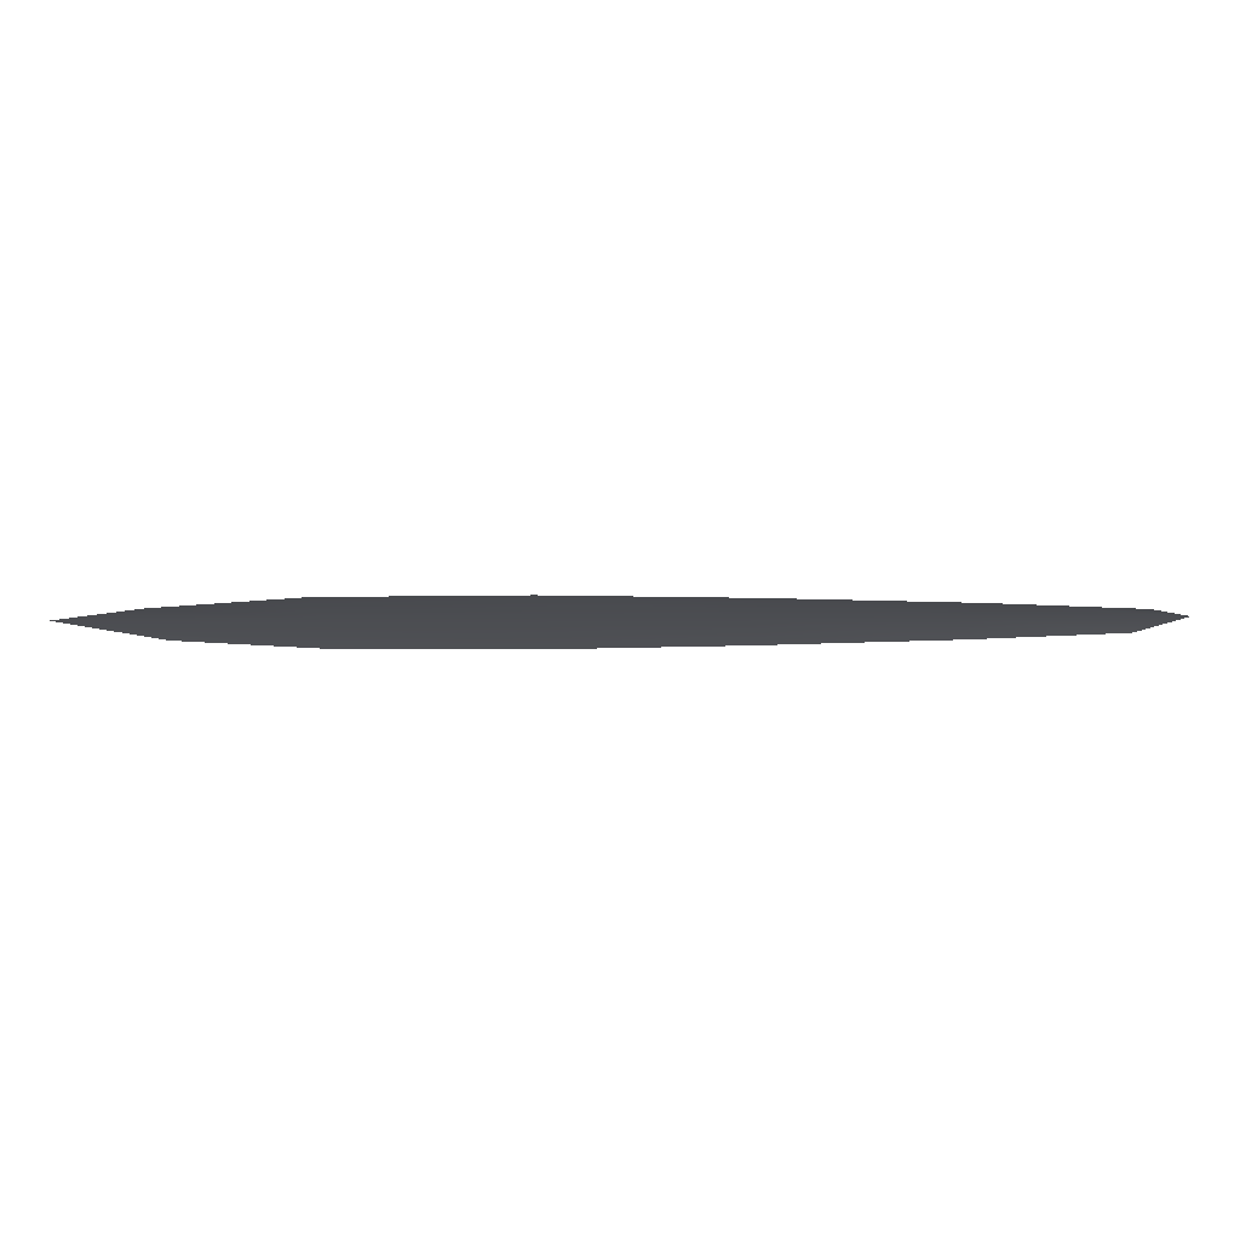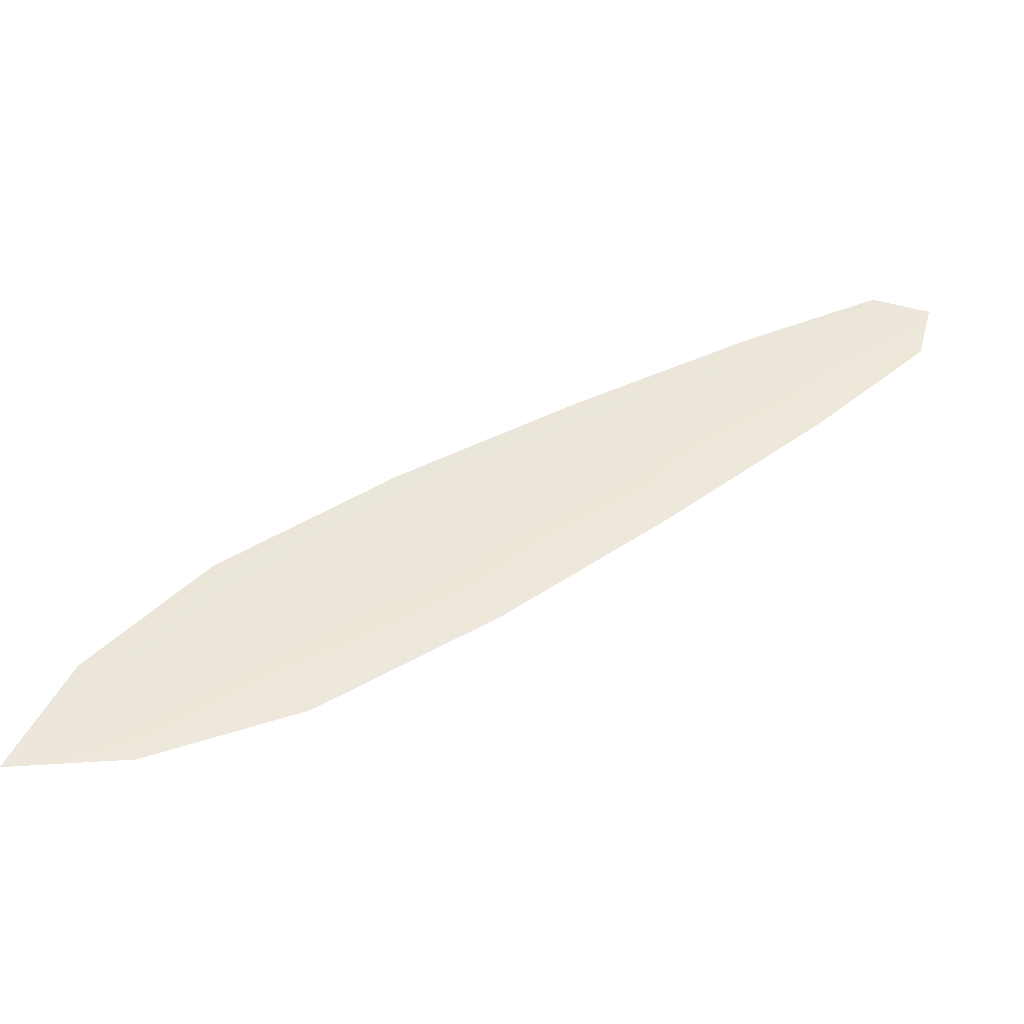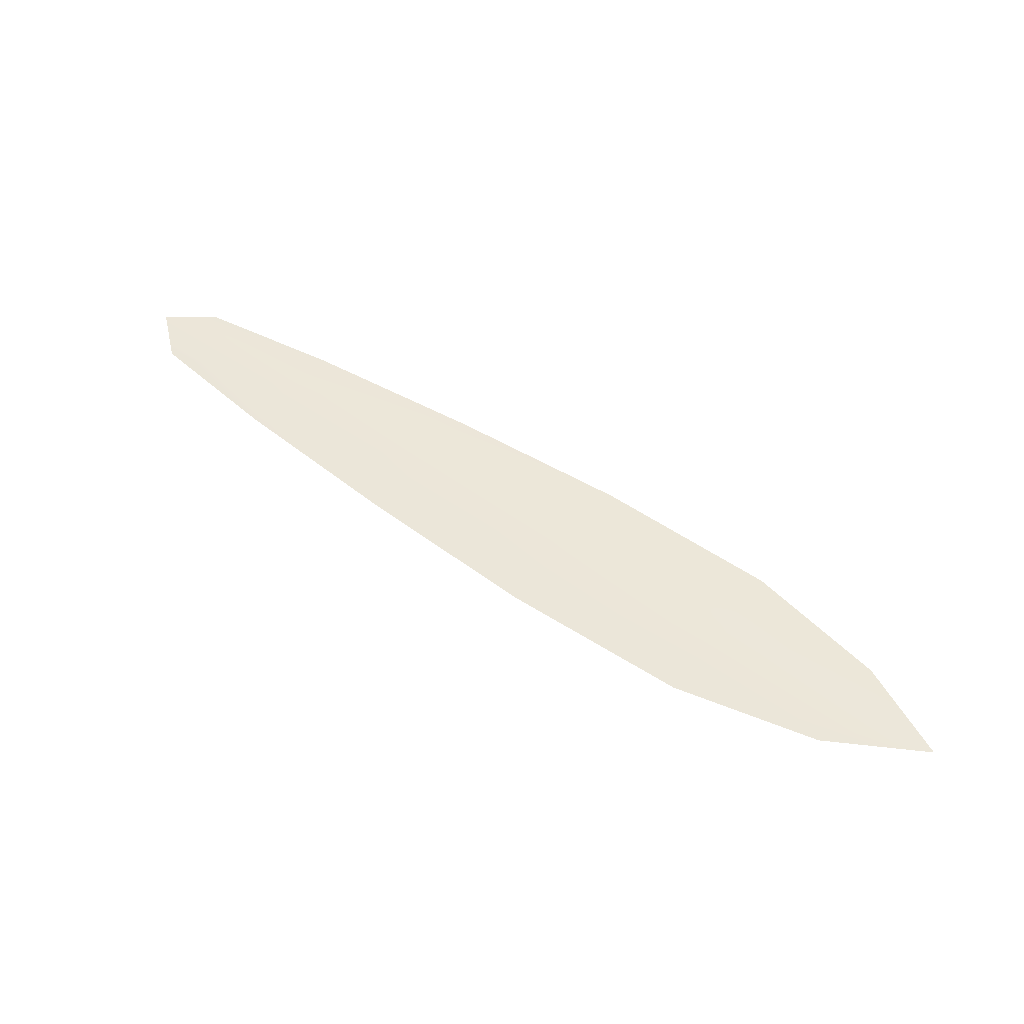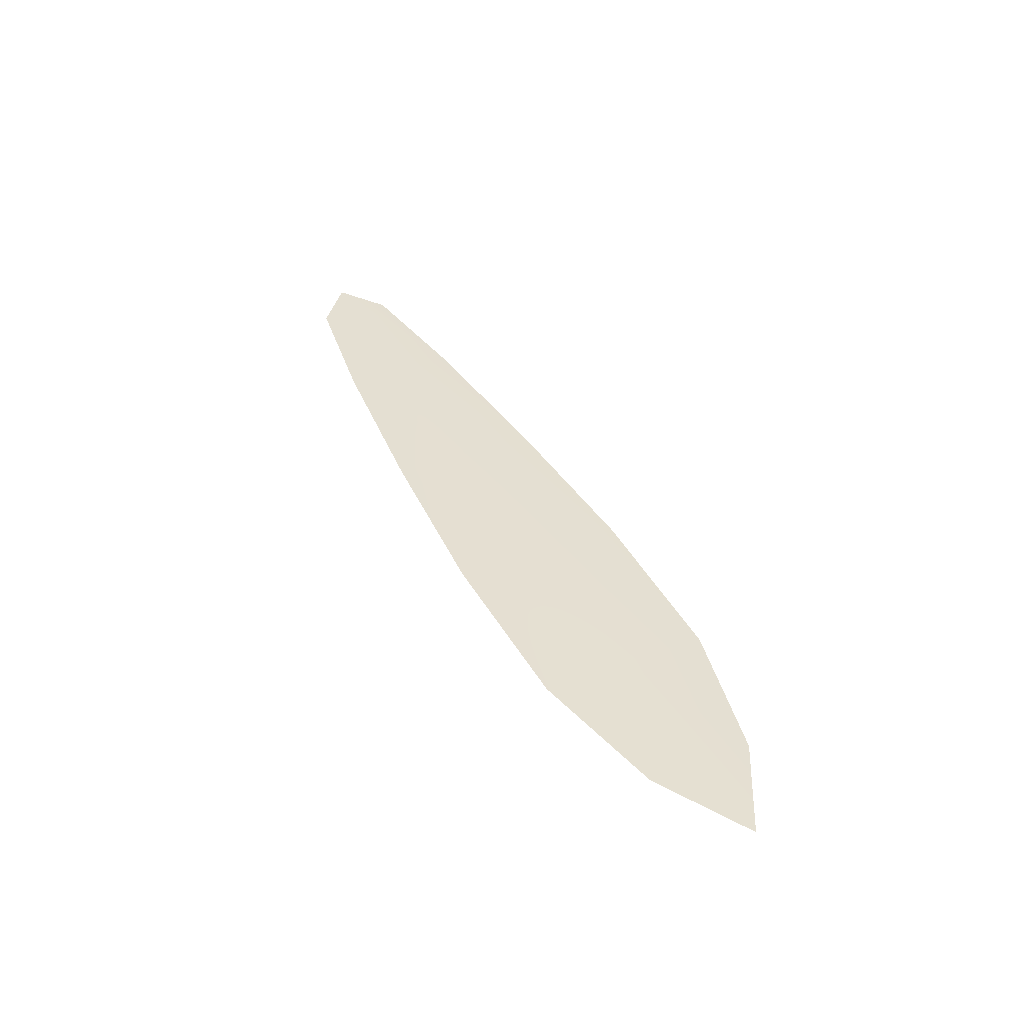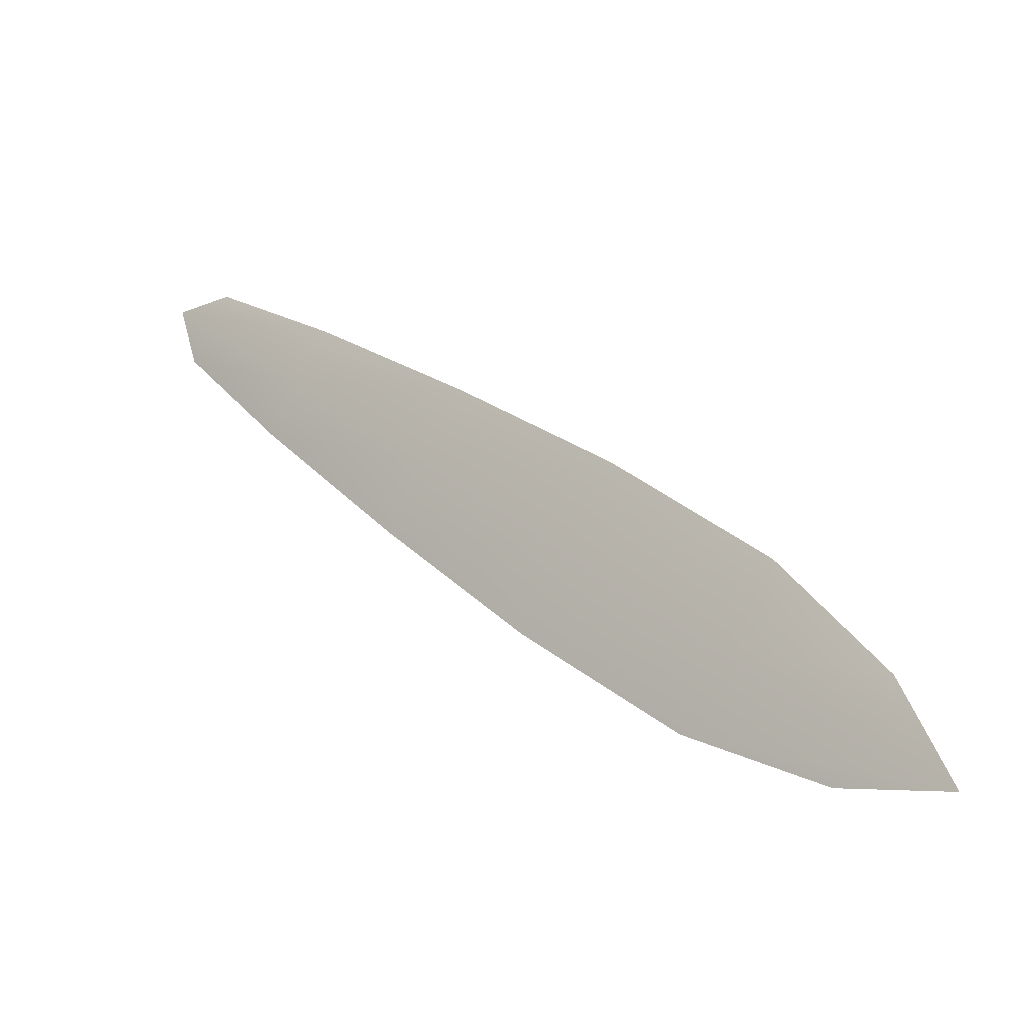
<metadata>
{"format":"obj","ext":"obj","renderer":"f3d","projection":"perspective","resolution":1024,"background":"white","views":[{"elev":-16.2,"azim":146.9,"up":"+Z"},{"elev":-35.0,"azim":173.6,"up":"+Y"},{"elev":49.8,"azim":2.7,"up":"+Z"},{"elev":37.4,"azim":31.1,"up":"+Z"},{"elev":-14.7,"azim":35.0,"up":"+Y"}]}
</metadata>
<code>
o feather_flight_primary_014
v 0.2639 0.2405 0.03204
v 0.2589 0.233 0.03204
v 0.3508 0.1841 0.03204
v 0.3439 0.174 0.03204
v 0.257 0.2397 0.03255
v 0.3569 0.1726 0.03255
v 0.2798 0.2327 0.03204
v 0.2999 0.2217 0.03204
v 0.3196 0.2101 0.03204
v 0.3383 0.1971 0.03204
v 0.3272 0.1806 0.03204
v 0.3081 0.193 0.03204
v 0.2899 0.2068 0.03204
v 0.2721 0.2212 0.03204
v 0.276 0.227 0.03255
v 0.2949 0.2143 0.03255
v 0.3138 0.2015 0.03255
v 0.3328 0.1888 0.03255
f 18 10 3 6
f 11 18 6 4
f 5 1 7 15
f 15 7 8 16
f 16 8 9 17
f 17 9 10 18
f 2 5 15 14
f 14 15 16 13
f 13 16 17 12
f 12 17 18 11

</code>
